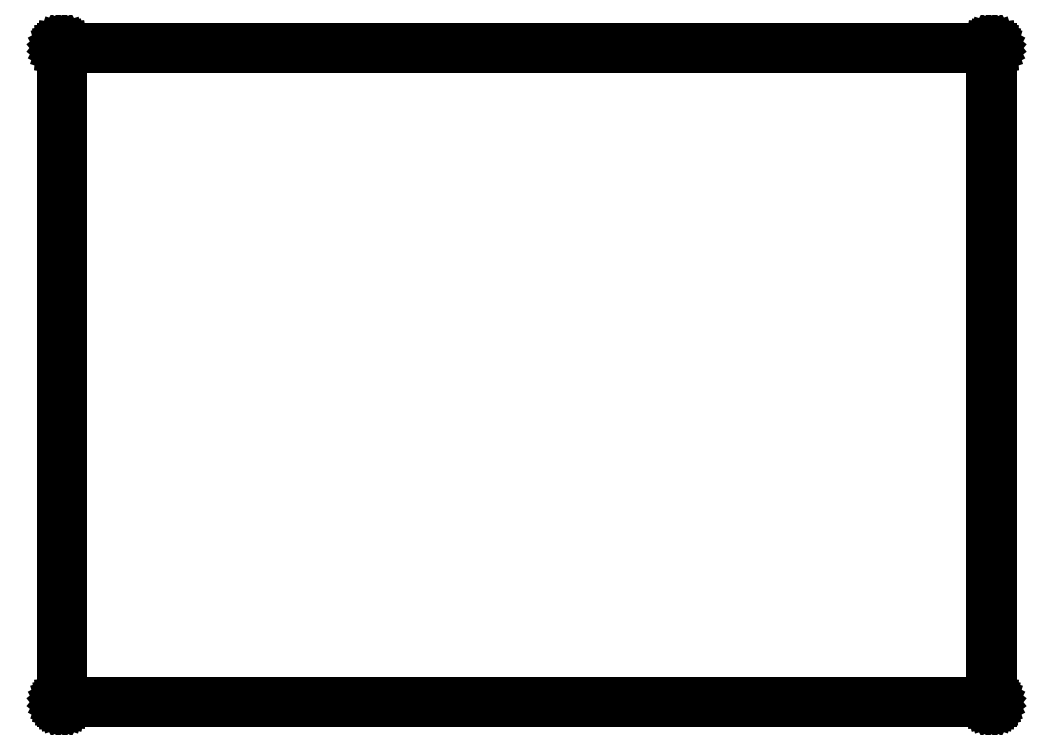
<metadata>
{"format":"dxf","ext":"dxf","renderer":"ezdxf+matplotlib","layout":"modelspace","background":"white","min_lineweight":24,"dpi":150}
</metadata>
<code>
0
SECTION
2
ENTITIES
0
LINE
8
BLACK
10
7.2
20
-0.699
11
7.2
21
-0.699
0
LINE
8
BLACK
10
7.2
20
-0.699
11
7.2
21
-0.6991
0
LINE
8
BLACK
10
7.2
20
-0.6991
11
7.201
21
-0.6992
0
LINE
8
BLACK
10
7.201
20
-0.6992
11
7.201
21
-0.6993
0
LINE
8
BLACK
10
7.201
20
-0.6993
11
7.201
21
-0.6995
0
LINE
8
BLACK
10
7.201
20
-0.6995
11
7.201
21
-0.6996
0
LINE
8
BLACK
10
7.201
20
-0.6996
11
7.201
21
-0.6998
0
LINE
8
BLACK
10
7.201
20
-0.6998
11
7.201
21
-0.7
0
LINE
8
BLACK
10
7.201
20
-0.7
11
7.201
21
-0.7
0
LINE
8
BLACK
10
7.201
20
-0.7
11
7.201
21
-3.525
0
LINE
8
BLACK
10
7.201
20
-3.525
11
7.201
21
-3.525
0
LINE
8
BLACK
10
7.201
20
-3.525
11
7.201
21
-3.525
0
LINE
8
BLACK
10
7.201
20
-3.525
11
7.201
21
-3.525
0
LINE
8
BLACK
10
7.201
20
-3.525
11
7.201
21
-3.526
0
LINE
8
BLACK
10
7.201
20
-3.526
11
7.201
21
-3.526
0
LINE
8
BLACK
10
7.201
20
-3.526
11
7.201
21
-3.526
0
LINE
8
BLACK
10
7.201
20
-3.526
11
7.2
21
-3.526
0
LINE
8
BLACK
10
7.2
20
-3.526
11
7.2
21
-3.526
0
LINE
8
BLACK
10
7.2
20
-3.526
11
7.2
21
-3.526
0
LINE
8
BLACK
10
7.2
20
-3.526
11
7.2
21
-3.526
0
LINE
8
BLACK
10
7.2
20
-3.526
11
7.2
21
-3.526
0
LINE
8
BLACK
10
7.2
20
-3.526
11
7.2
21
-3.526
0
LINE
8
BLACK
10
7.2
20
-3.526
11
3.185
21
-3.526
0
LINE
8
BLACK
10
3.185
20
-3.526
11
3.185
21
-3.526
0
LINE
8
BLACK
10
3.185
20
-3.526
11
3.185
21
-3.526
0
LINE
8
BLACK
10
3.185
20
-3.526
11
3.185
21
-3.526
0
LINE
8
BLACK
10
3.185
20
-3.526
11
3.185
21
-3.526
0
LINE
8
BLACK
10
3.185
20
-3.526
11
3.185
21
-3.526
0
LINE
8
BLACK
10
3.185
20
-3.526
11
3.184
21
-3.526
0
LINE
8
BLACK
10
3.184
20
-3.526
11
3.184
21
-3.526
0
LINE
8
BLACK
10
3.184
20
-3.526
11
3.184
21
-3.526
0
LINE
8
BLACK
10
3.184
20
-3.526
11
3.184
21
-3.525
0
LINE
8
BLACK
10
3.184
20
-3.525
11
3.184
21
-3.525
0
LINE
8
BLACK
10
3.184
20
-3.525
11
3.184
21
-3.525
0
LINE
8
BLACK
10
3.184
20
-3.525
11
3.184
21
-3.525
0
LINE
8
BLACK
10
3.184
20
-3.525
11
3.184
21
-0.7
0
LINE
8
BLACK
10
3.184
20
-0.7
11
3.184
21
-0.7
0
LINE
8
BLACK
10
3.184
20
-0.7
11
3.184
21
-0.6998
0
LINE
8
BLACK
10
3.184
20
-0.6998
11
3.184
21
-0.6996
0
LINE
8
BLACK
10
3.184
20
-0.6996
11
3.184
21
-0.6995
0
LINE
8
BLACK
10
3.184
20
-0.6995
11
3.184
21
-0.6993
0
LINE
8
BLACK
10
3.184
20
-0.6993
11
3.184
21
-0.6992
0
LINE
8
BLACK
10
3.184
20
-0.6992
11
3.185
21
-0.6991
0
LINE
8
BLACK
10
3.185
20
-0.6991
11
3.185
21
-0.699
0
LINE
8
BLACK
10
3.185
20
-0.699
11
3.185
21
-0.699
0
LINE
8
BLACK
10
3.185
20
-0.699
11
3.185
21
-0.699
0
LINE
8
BLACK
10
3.185
20
-0.699
11
3.185
21
-0.699
0
LINE
8
BLACK
10
3.185
20
-0.699
11
7.2
21
-0.699
0
LINE
8
BLACK
10
7.2
20
-0.699
11
7.2
21
-0.699
0
LINE
8
BLACK
10
7.2
20
-0.699
11
7.2
21
-0.699
0
LINE
8
BLACK
10
3.186
20
-0.701
11
3.186
21
-3.524
0
LINE
8
BLACK
10
3.186
20
-3.524
11
7.199
21
-3.524
0
LINE
8
BLACK
10
7.199
20
-3.524
11
7.199
21
-0.701
0
LINE
8
BLACK
10
7.199
20
-0.701
11
3.186
21
-0.701
0
ENDSEC
0
EOF

</code>
